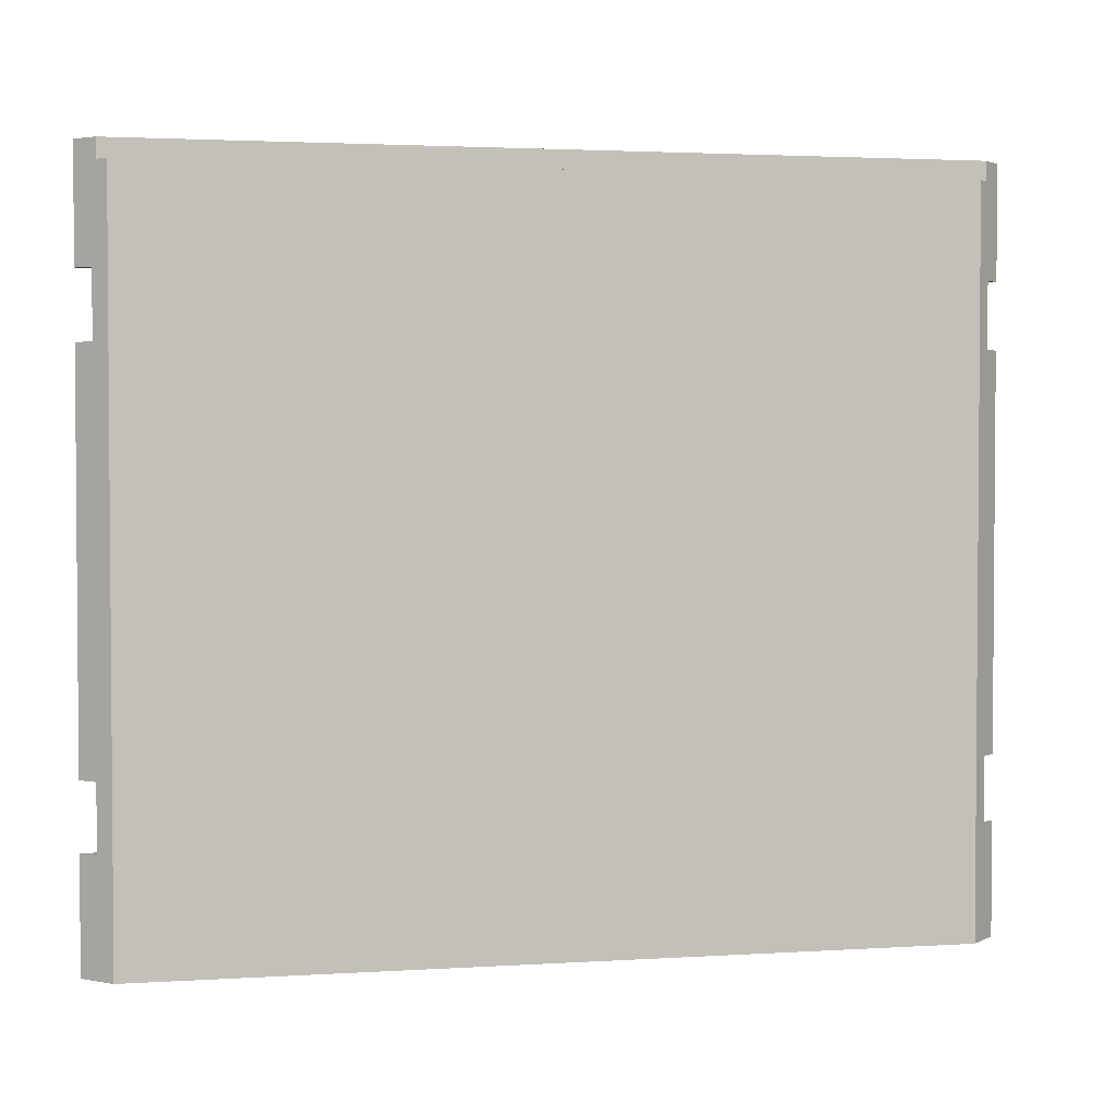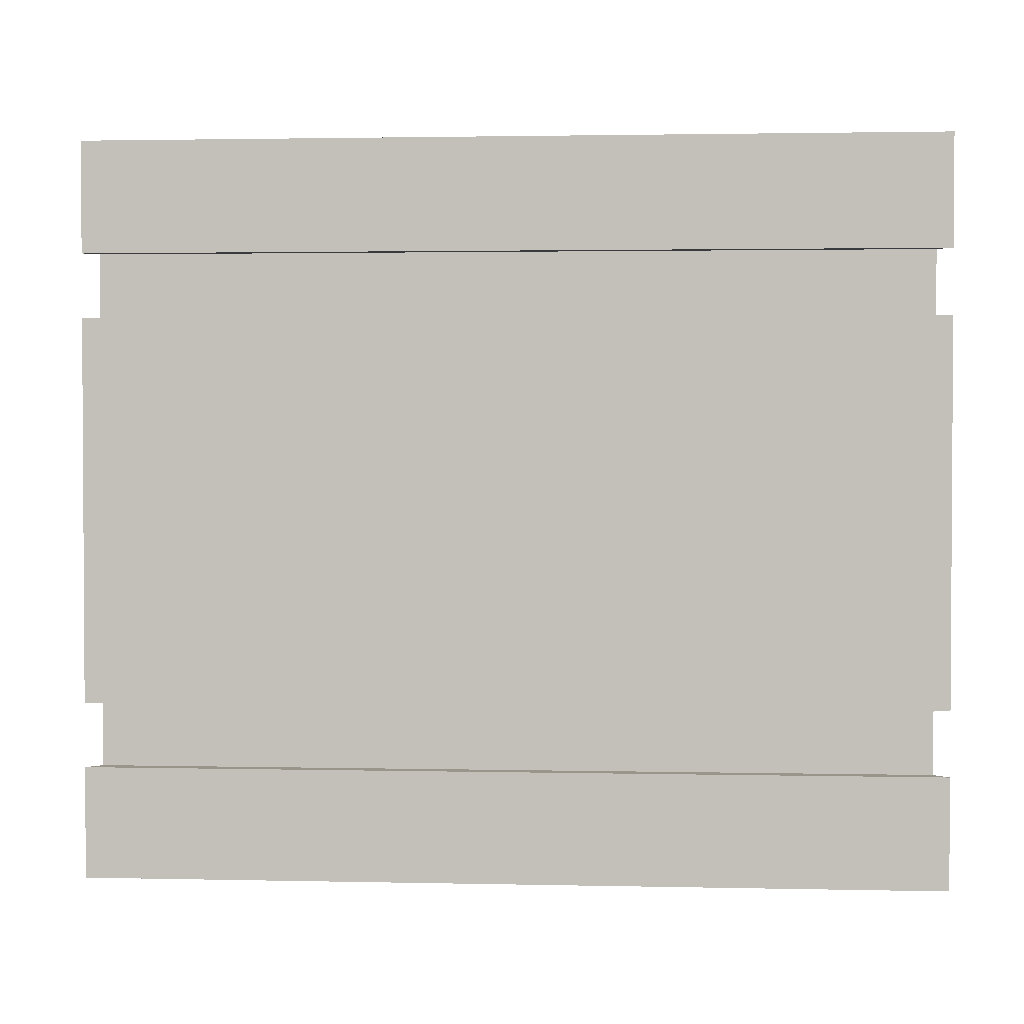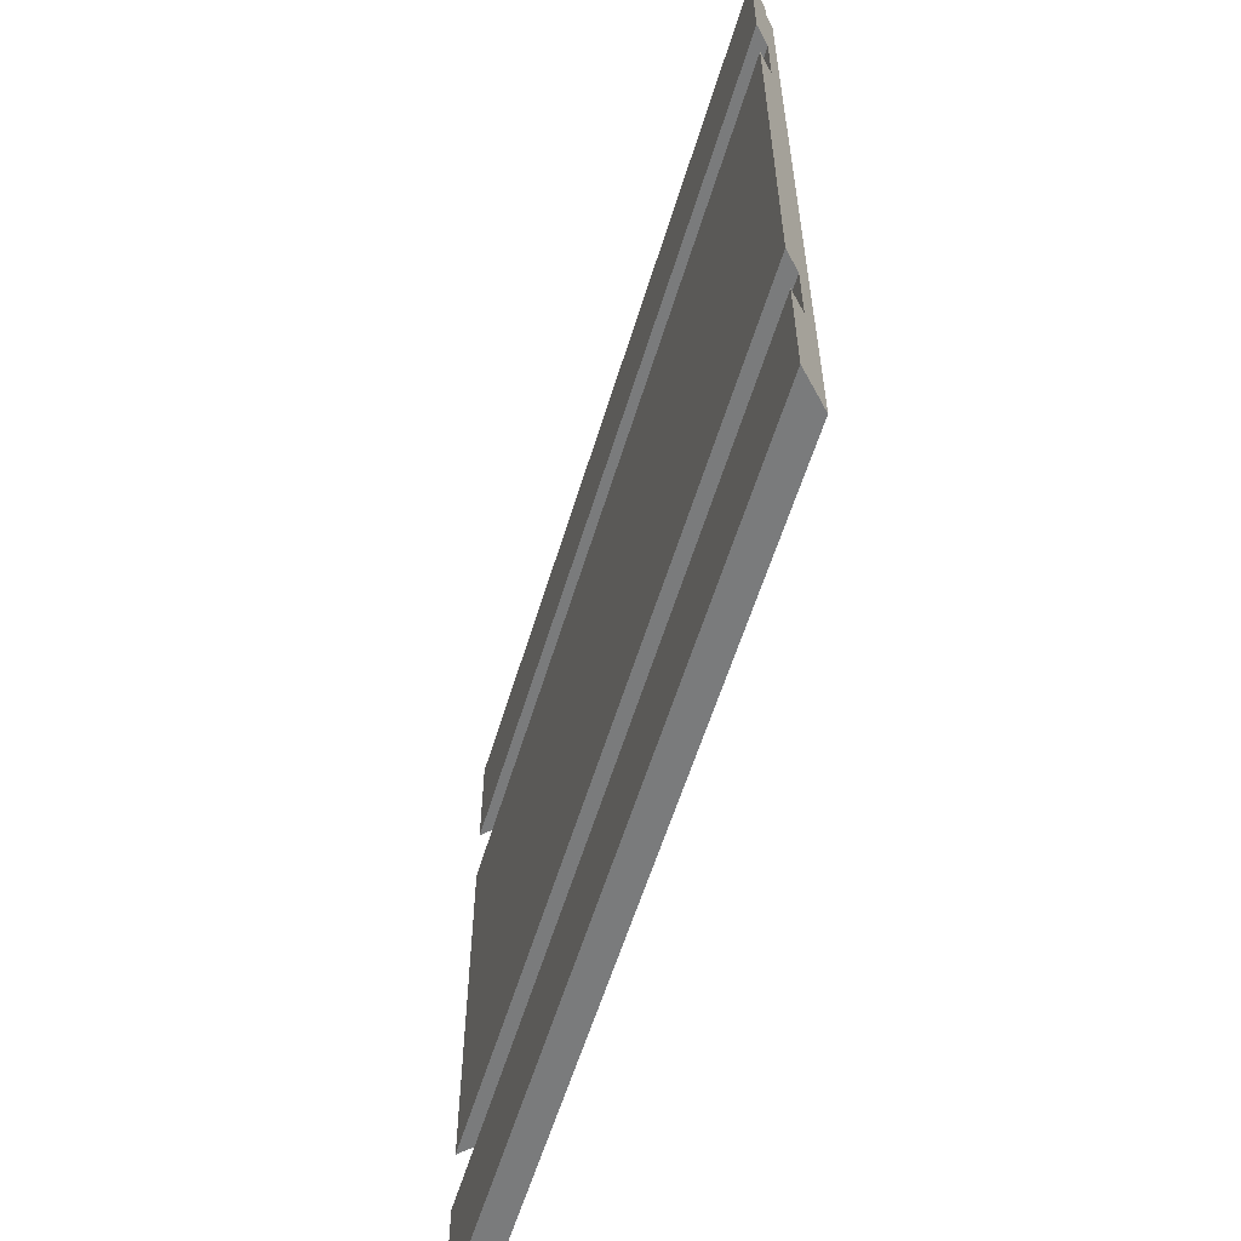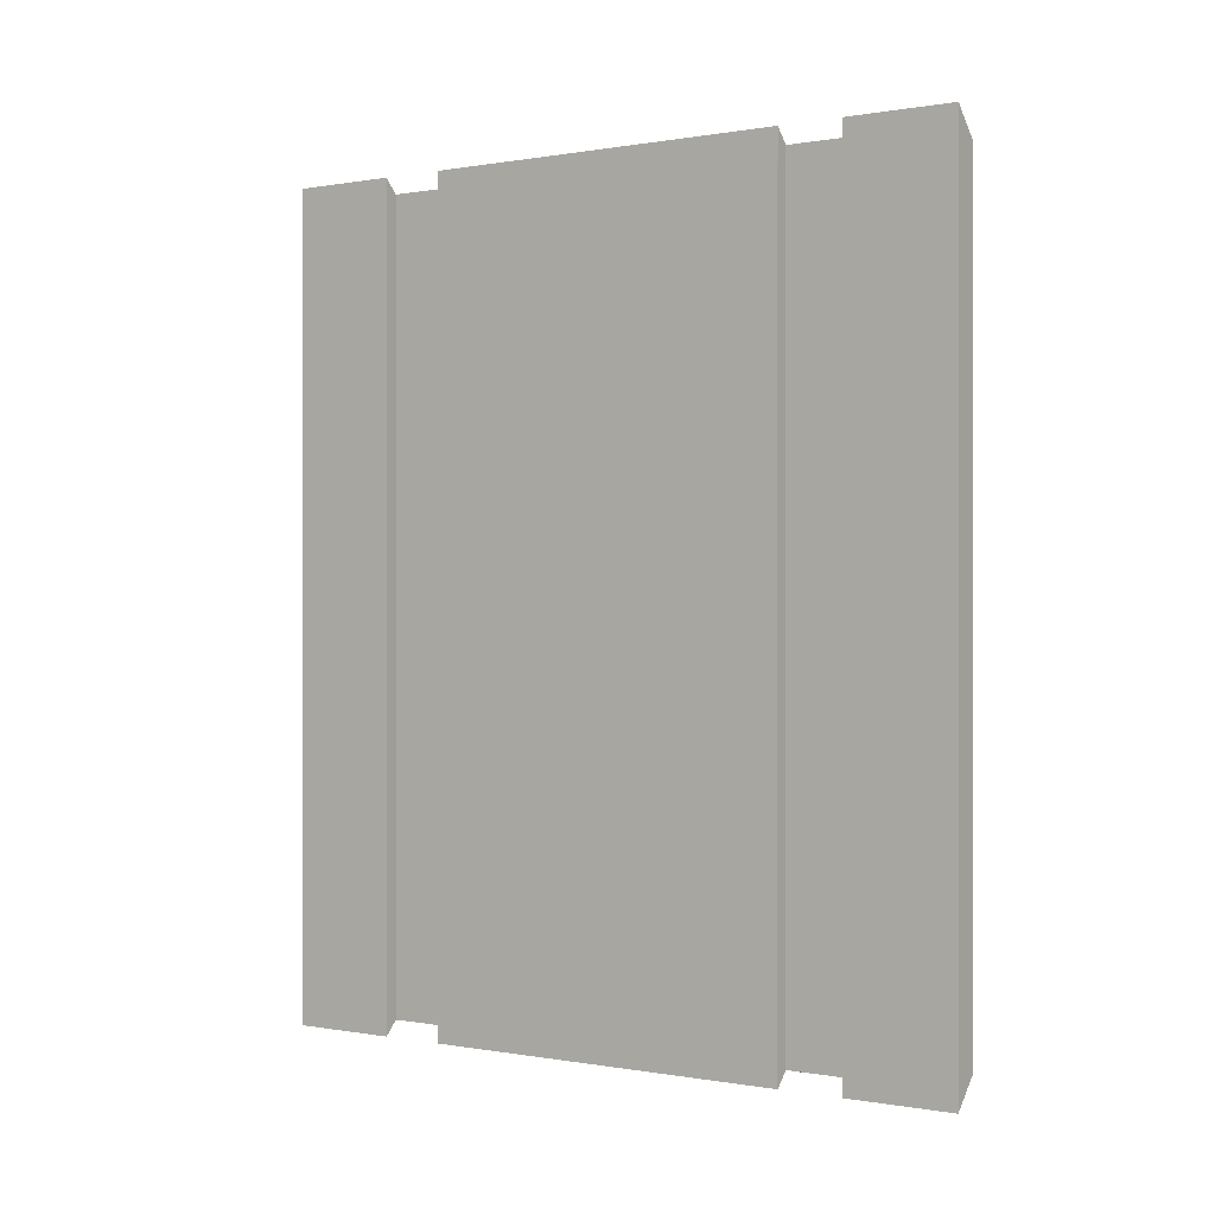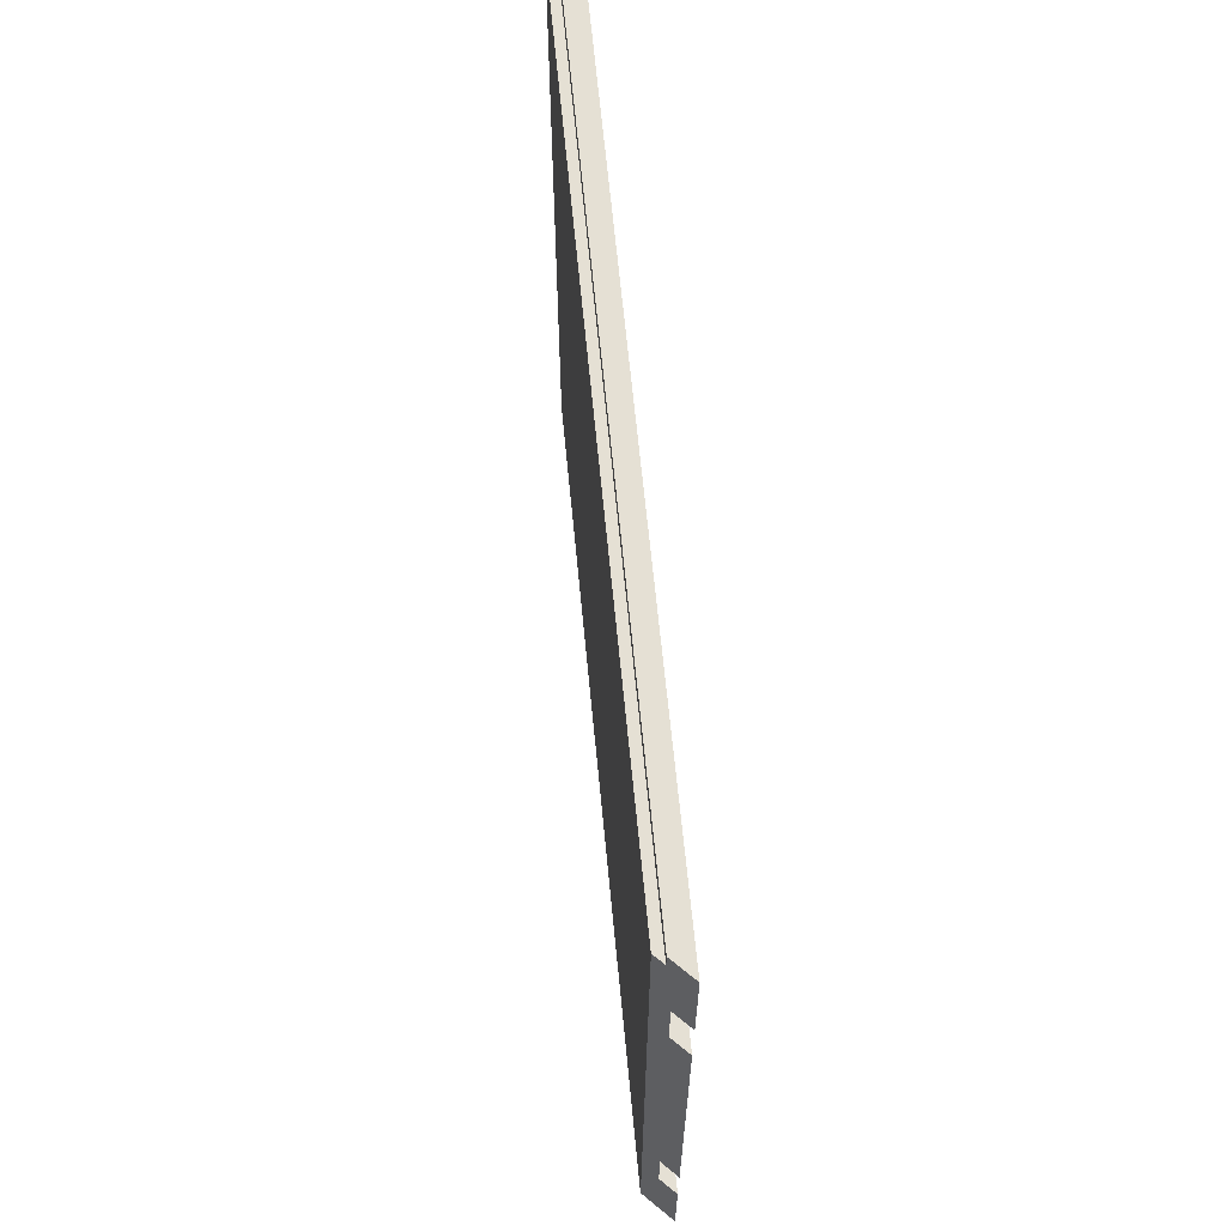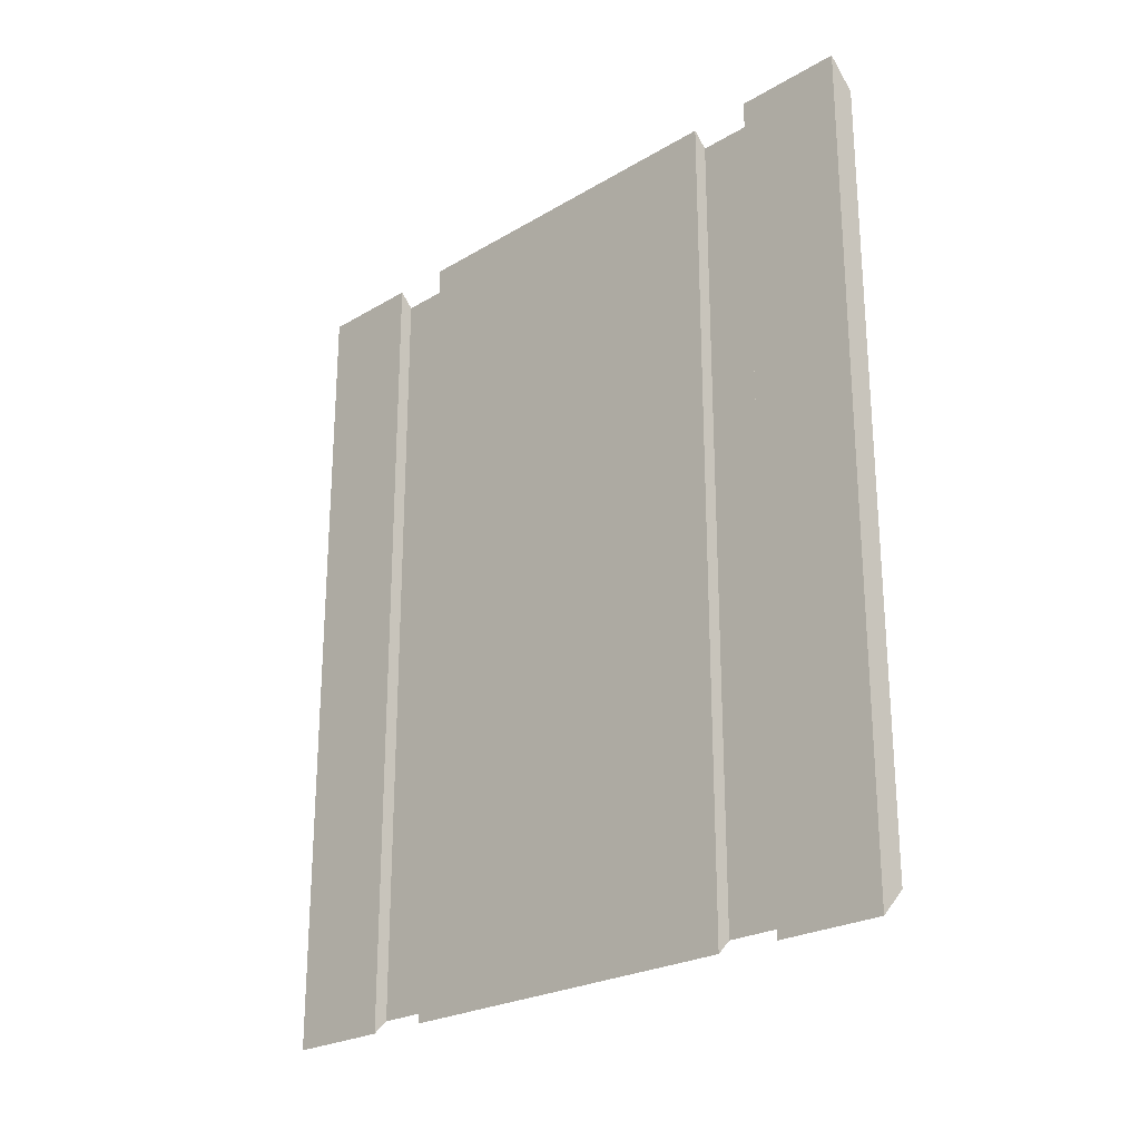
<metadata>
{"format":"obj","ext":"obj","renderer":"f3d","projection":"perspective","resolution":1024,"background":"white","views":[{"elev":2.6,"azim":-102.4,"up":"+Z"},{"elev":2.0,"azim":94.5,"up":"+Z"},{"elev":-58.3,"azim":163.1,"up":"+Z"},{"elev":0.1,"azim":124.1,"up":"+Y"},{"elev":65.5,"azim":-5.5,"up":"+Z"},{"elev":-24.4,"azim":134.2,"up":"+Y"}]}
</metadata>
<code>
o Side_1_1/Side_1/mesh3/mesh3-geometry#mesh3-geometry
v 0.6107 0.369 0.2321
v 0.5949 -0.5349 0.2321
v 0.6107 -0.5506 0.2321
v 0.5949 0.3532 0.2321
v 0.6107 -0.5506 -0.1805
v 0.6107 0.369 -0.1805
v 0.5949 -0.5349 0.3014
v 0.5949 -0.5349 -0.1805
v 0.5807 0.3391 0.4006
v 0.5949 0.3532 0.3014
v 0.5807 -0.5207 -0.3694
v 0.5949 -0.5349 -0.2498
v 0.5949 0.3532 -0.1805
v 0.6107 0.369 0.3014
v 0.5902 -0.5301 0.4006
v 0.5949 0.3532 -0.2498
v 0.5902 0.3485 0.4006
v 0.6107 -0.5506 0.3014
v 0.6107 0.369 0.421
v 0.6107 -0.5506 -0.3694
v 0.5902 -0.5301 0.421
v 0.5807 -0.5207 0.4006
v 0.5807 0.3391 -0.3694
v 0.6107 -0.5506 -0.2498
v 0.6107 0.369 -0.3694
v 0.6107 0.369 -0.2498
v 0.5902 0.3485 0.421
v 0.6107 -0.5506 0.421
f 1 2 3
f 2 1 4
f 3 2 1
f 4 1 2
f 2 5 3
f 3 5 2
f 5 1 3
f 3 1 5
f 6 4 1
f 1 4 6
f 4 7 2
f 2 7 4
f 5 2 8
f 8 2 5
f 1 5 6
f 6 5 1
f 6 9 4
f 4 9 6
f 7 4 10
f 10 4 7
f 11 2 7
f 7 2 11
f 8 2 12
f 12 2 8
f 8 6 5
f 5 6 8
f 13 9 6
f 6 9 13
f 4 9 10
f 10 9 4
f 14 7 10
f 10 7 14
f 11 12 2
f 2 12 11
f 11 7 15
f 15 7 11
f 12 13 8
f 8 13 12
f 6 8 13
f 13 8 6
f 16 9 13
f 13 9 16
f 10 9 17
f 17 9 10
f 7 14 18
f 18 14 7
f 10 19 14
f 14 19 10
f 20 12 11
f 11 12 20
f 15 7 21
f 21 7 15
f 11 15 22
f 22 15 11
f 13 12 16
f 16 12 13
f 9 16 23
f 23 16 9
f 22 17 9
f 9 17 22
f 19 10 17
f 17 10 19
f 19 18 14
f 14 18 19
f 18 21 7
f 7 21 18
f 12 20 24
f 24 20 12
f 11 25 20
f 20 25 11
f 21 17 15
f 15 17 21
f 17 22 15
f 15 22 17
f 9 11 22
f 22 11 9
f 12 26 16
f 16 26 12
f 26 23 16
f 16 23 26
f 11 9 23
f 23 9 11
f 19 17 27
f 27 17 19
f 18 19 28
f 28 19 18
f 21 18 28
f 28 18 21
f 20 26 24
f 24 26 20
f 26 12 24
f 24 12 26
f 25 11 23
f 23 11 25
f 26 20 25
f 25 20 26
f 17 21 27
f 27 21 17
f 23 26 25
f 25 26 23
f 21 19 27
f 27 19 21
f 19 21 28
f 28 21 19

</code>
